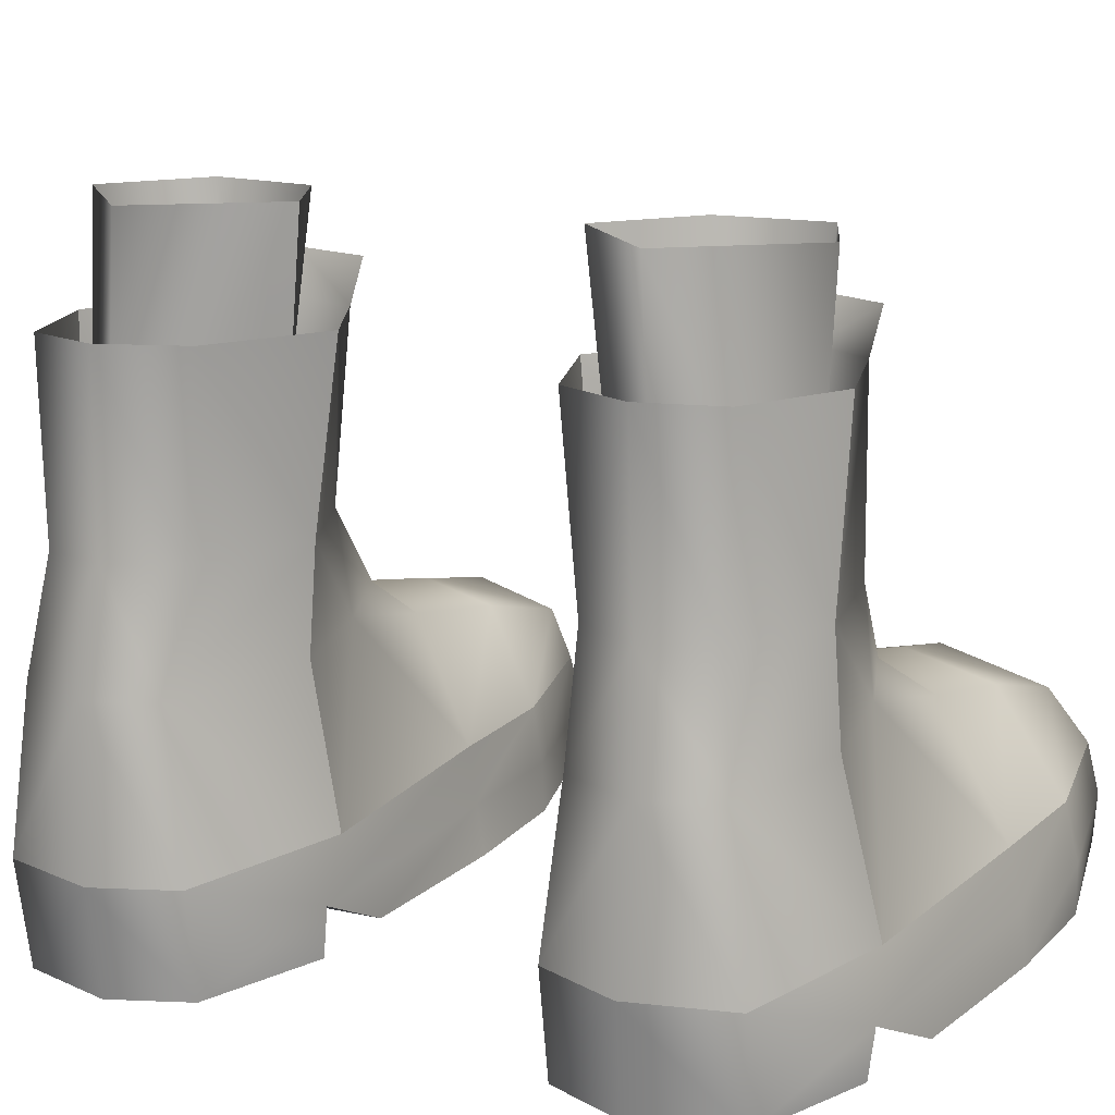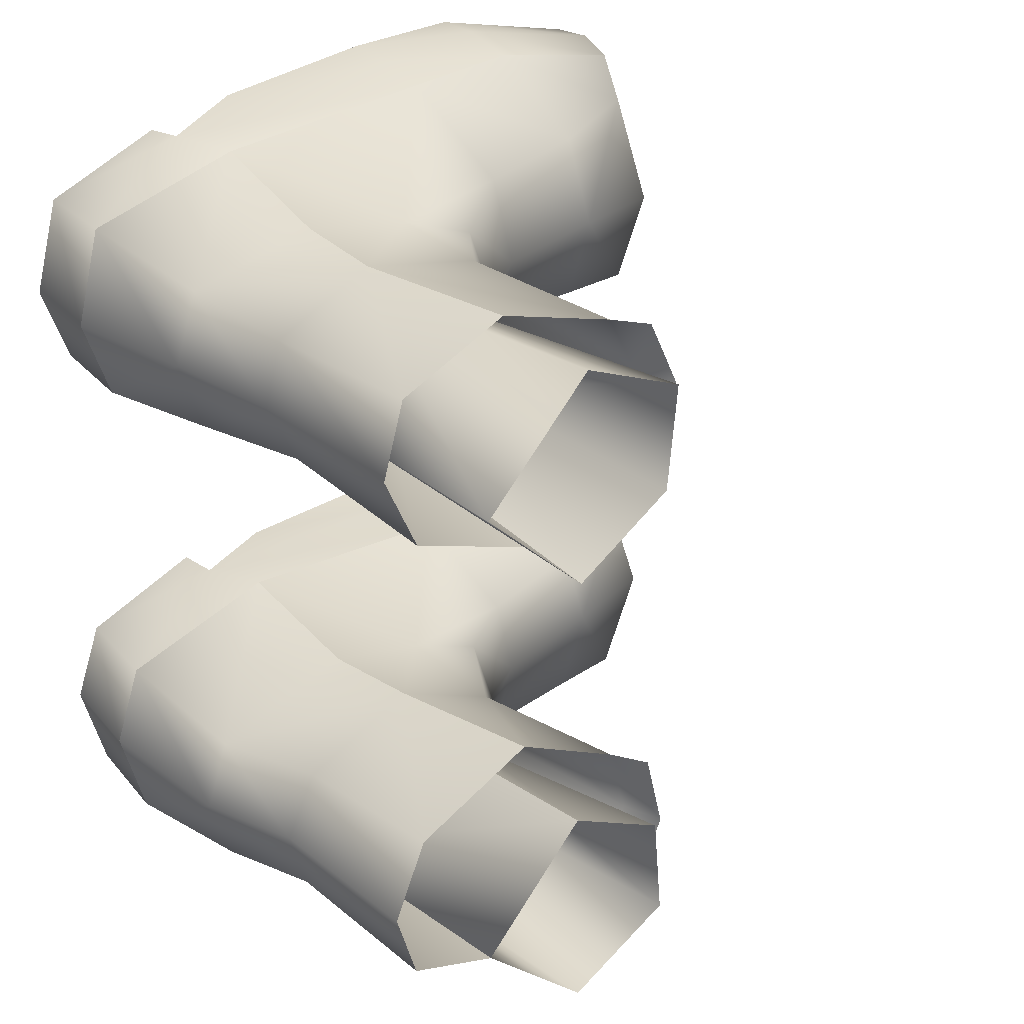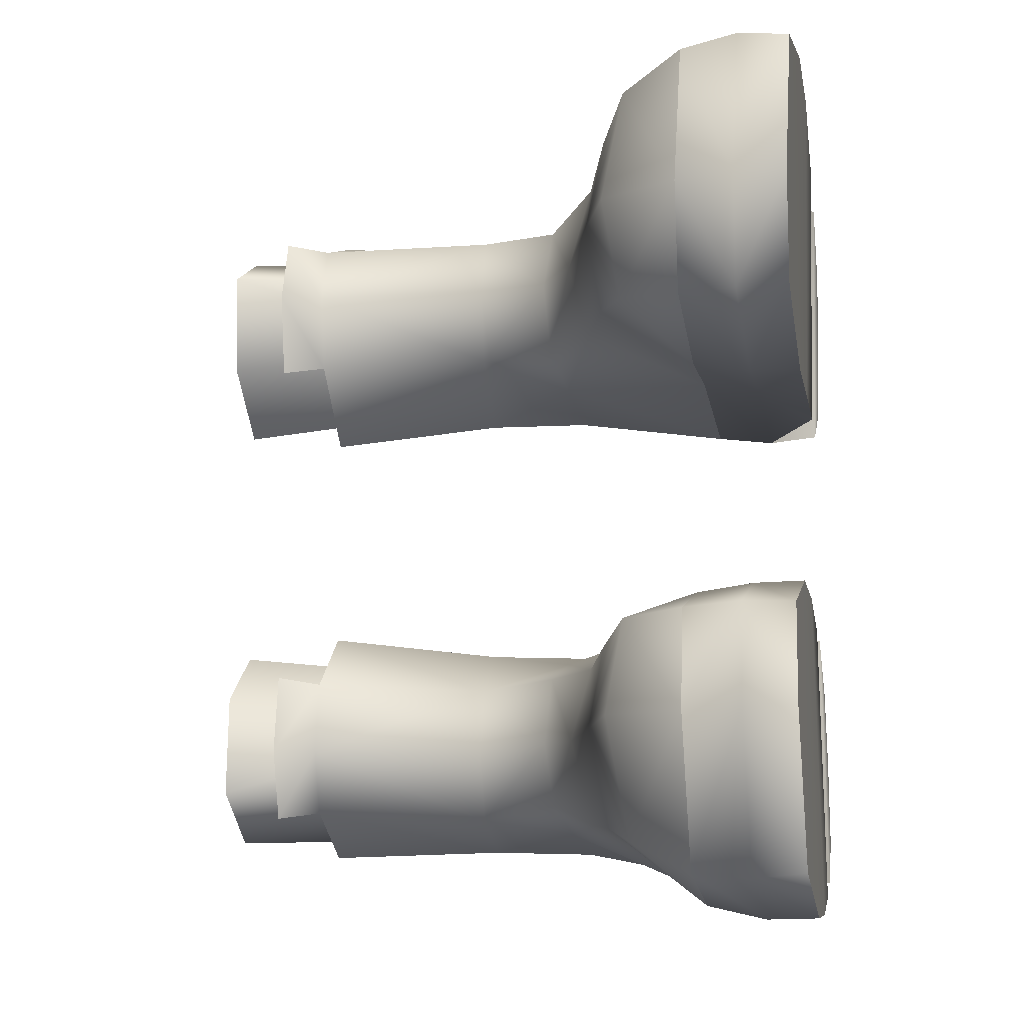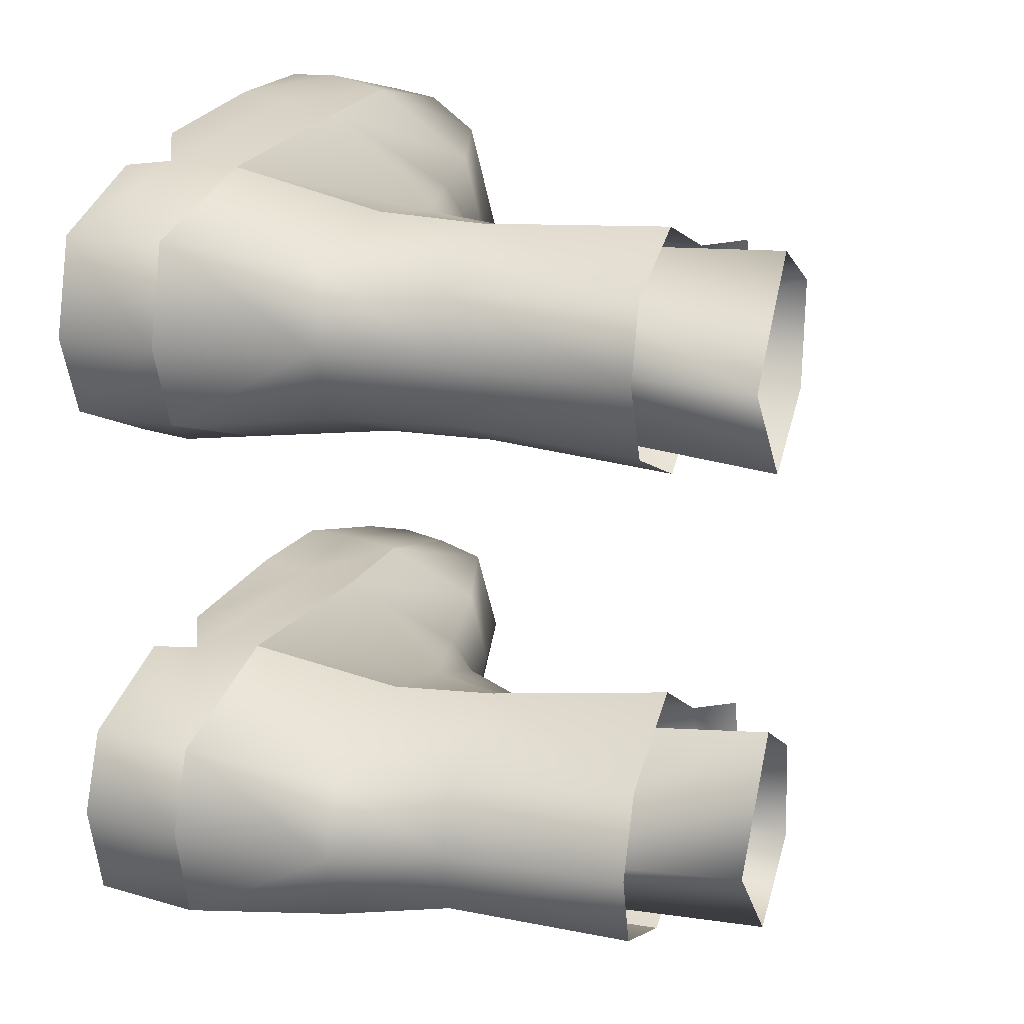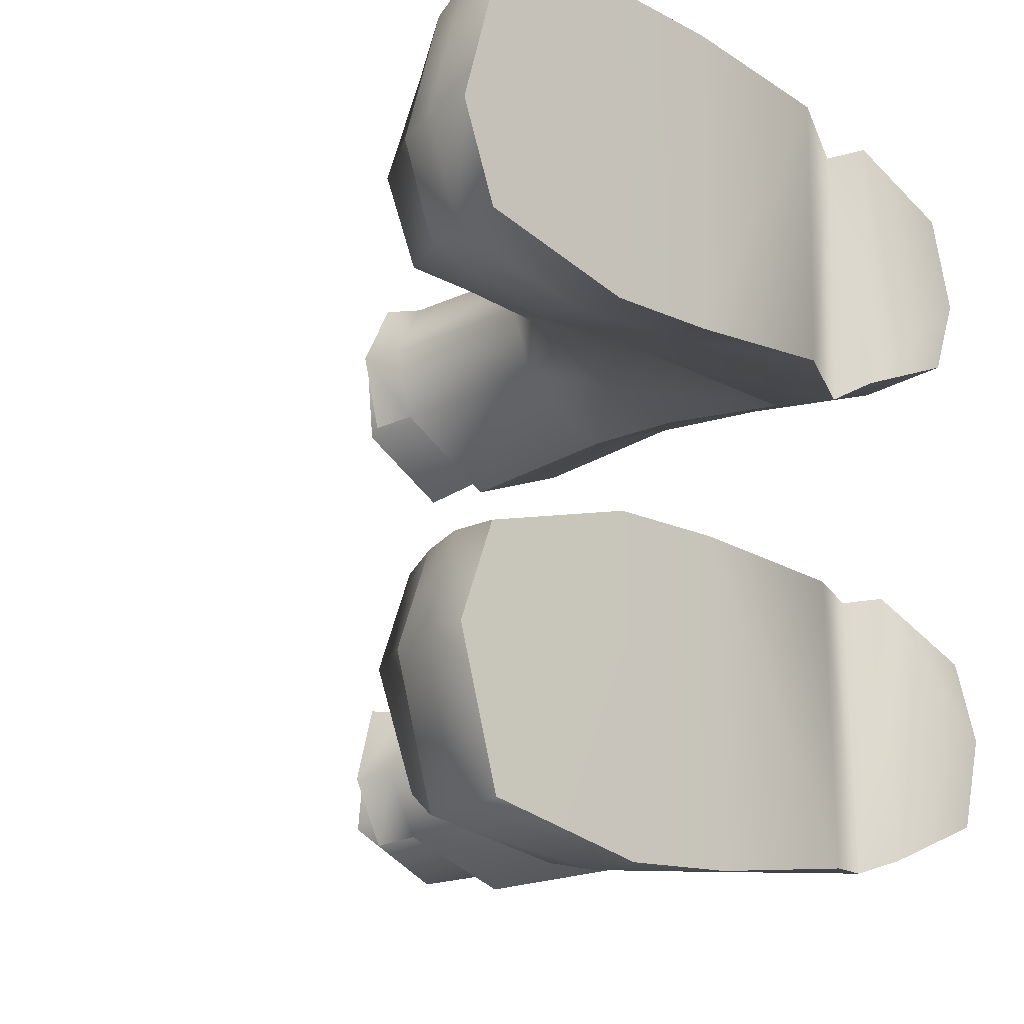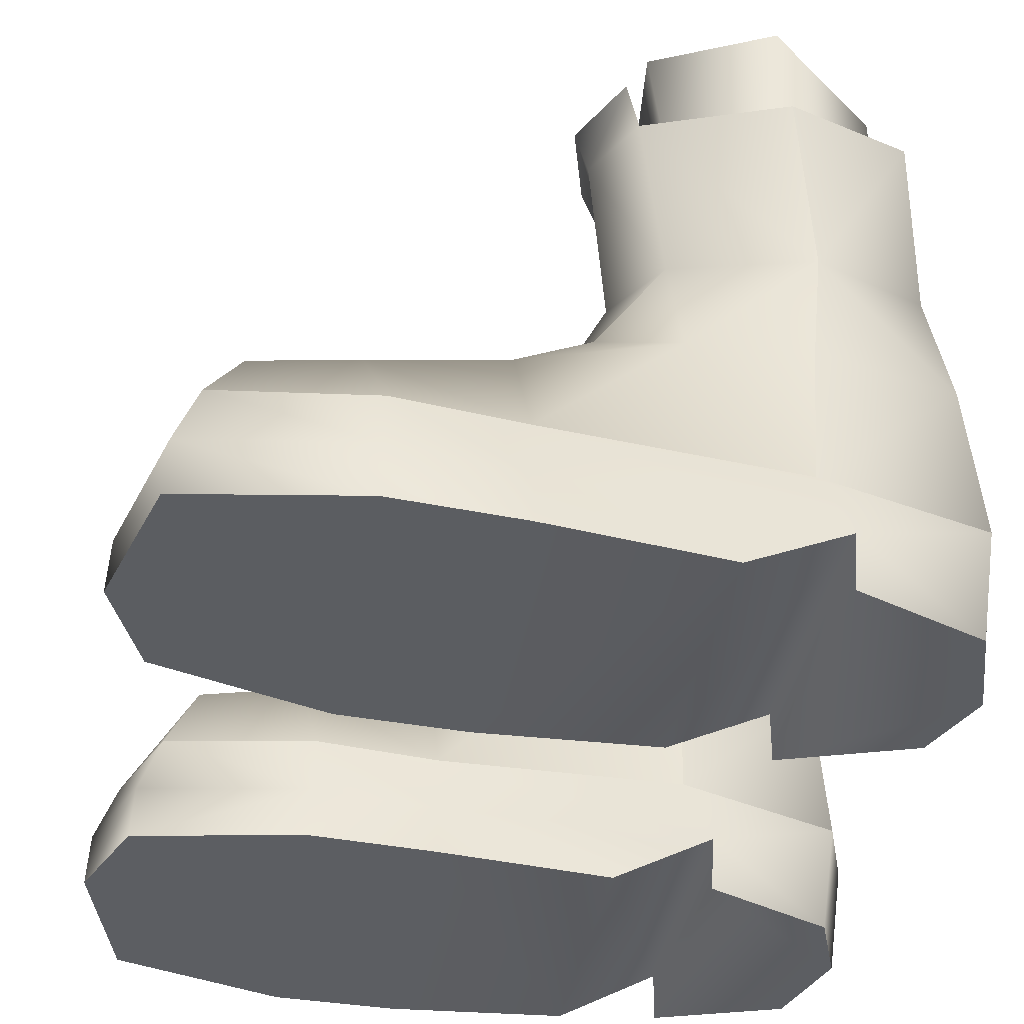
<metadata>
{"format":"obj","ext":"obj","renderer":"f3d","projection":"perspective","resolution":1024,"background":"white","views":[{"elev":14.9,"azim":-61.9,"up":"+Z"},{"elev":28.2,"azim":-40.6,"up":"+Y"},{"elev":-10.4,"azim":96.9,"up":"+Y"},{"elev":17.6,"azim":-71.3,"up":"+Y"},{"elev":-17.6,"azim":134.2,"up":"+Y"},{"elev":-36.1,"azim":170.8,"up":"+Z"}]}
</metadata>
<code>
g ka_foot_001_re
v 21.37 12.57 0.4002
v 19.46 7.572 0.3902
v 11.19 5.366 -0.04775
v 19.44 20.06 0.1355
v 11.16 21.98 -0.3865
v 5.17 5.38 -0.3881
v 5.136 21.72 -0.6978
v -3.418 20.65 -0.9623
v -3.386 5.986 -0.7054
v -8.312 20.09 1.41
v -8.281 5.707 1.662
v -8.187 5.972 -0.8834
v -8.217 19.74 -1.125
v -15.71 12.47 -1.276
v -14.33 17.28 -1.309
v -14.31 8.484 -1.154
v -8.281 5.707 1.662
v -14.31 8.484 -1.154
v -8.187 5.972 -0.8834
v -15.09 8.447 4.235
v -16.49 12.56 4.112
v -15.71 12.47 -1.276
v -14.33 17.28 -1.309
v -6.931 5.745 4.585
v 5.048 6.119 5.012
v 5.049 5.723 2.144
v 10.96 5.838 5.351
v 11.05 5.413 2.489
v 18.21 7.598 5.74
v 19.31 7.494 2.929
v 20.12 12.68 5.748
v -3.386 5.986 -0.7054
v 5.17 5.38 -0.3881
v 11.19 5.366 -0.04775
v 19.46 7.572 0.3902
v 21.37 12.57 0.4002
v 21.22 12.62 2.936
v 18.19 20.01 5.486
v 19.29 20.28 2.668
v 11.01 22.03 2.15
v 10.92 21.37 5.035
v 19.44 20.06 0.1355
v 11.16 21.98 -0.3865
v 5.136 21.72 -0.6978
v 5.016 21.45 1.846
v 5.017 20.82 4.733
v -8.312 20.09 1.41
v -6.961 19.74 4.34
v -15.11 17.46 4.077
v -3.418 20.65 -0.9623
v -8.217 19.74 -1.125
v -13.83 15.98 27.25
v -7.806 18.25 27.07
v -8.467 17.96 17.84
v -13.85 15.69 17.91
v -15.01 12.22 27.28
v -14.81 12.42 17.93
v -13.13 9.182 17.91
v -13.16 8.31 27.22
v -14.7 16.55 12.16
v -15.93 12.96 12.18
v -14.77 9.397 12.29
v -6.923 6.768 17.84
v -6.406 5.718 27.02
v -7.896 18.12 12.39
v -6.961 19.74 4.34
v -15.11 17.46 4.077
v -16.49 12.56 4.112
v -15.09 8.447 4.235
v -6.931 5.745 4.585
v -7.367 6.887 12.6
v -8.467 17.96 17.84
v -7.806 18.25 27.07
v -0.9863 16.05 26.86
v -1.835 16.47 17.75
v -2.368 17.22 12.92
v -7.896 18.12 12.39
v -6.961 19.74 4.34
v 5.017 20.82 4.733
v 0.8506 12.8 26.8
v 0.2454 13.18 17.73
v 2.359 12.62 13.96
v 1.401 15.89 13.57
v 5.147 17.15 11.06
v -0.3529 16.37 29.04
v 1.477 12.79 28.98
v -0.2546 8.985 26.83
v -1.226 9.381 17.76
v 1.32 9.053 13.69
v 5.403 12.77 12.26
v 0.3648 8.64 29.01
v -6.406 5.718 27.02
v -6.923 6.768 17.84
v -2.348 7.82 13.08
v 5.164 8.991 11.22
v 12.42 12.76 10.71
v 11.62 17.61 9.827
v 10.92 21.37 5.035
v -7.367 6.887 12.6
v -6.931 5.745 4.585
v 5.048 6.119 5.012
v 11.63 8.598 10.01
v 16.67 7.864 8.665
v 17.83 12.59 9.453
v 16.55 18.46 8.443
v 18.19 20.01 5.486
v 20.12 12.68 5.748
v 10.96 5.838 5.351
v 18.21 7.598 5.74
v 21.37 -12.67 0.3998
v 11.2 -5.462 -0.04809
v 19.46 -7.669 0.3898
v 19.44 -20.15 0.1352
v 11.17 -22.07 -0.3868
v 5.174 -5.476 -0.3884
v 5.14 -21.82 -0.6982
v -3.414 -20.75 -0.9626
v -3.382 -6.082 -0.7058
v -8.308 -20.19 1.409
v -8.277 -5.803 1.661
v -8.183 -6.069 -0.8837
v -8.213 -19.84 -1.125
v -15.71 -12.57 -1.276
v -14.31 -8.58 -1.155
v -14.33 -17.38 -1.309
v -8.277 -5.803 1.661
v -8.183 -6.069 -0.8837
v -14.31 -8.58 -1.155
v -15.09 -8.544 4.235
v -6.927 -5.842 4.585
v 5.052 -6.216 5.012
v 5.052 -5.82 2.144
v -3.382 -6.082 -0.7058
v 5.174 -5.476 -0.3884
v -16.49 -12.66 4.111
v -15.71 -12.57 -1.276
v -14.33 -17.38 -1.309
v -15.11 -17.56 4.077
v -8.308 -20.19 1.409
v -6.958 -19.83 4.34
v 5.021 -20.92 4.733
v 5.02 -21.55 1.846
v 10.93 -21.46 5.034
v -8.213 -19.84 -1.125
v -3.414 -20.75 -0.9626
v 5.14 -21.82 -0.6982
v 11.02 -22.13 2.149
v 18.19 -20.1 5.486
v 19.29 -20.38 2.668
v 21.22 -12.72 2.936
v 20.12 -12.77 5.747
v 11.17 -22.07 -0.3868
v 19.44 -20.15 0.1352
v 21.37 -12.67 0.3998
v 19.32 -7.591 2.929
v 18.22 -7.694 5.739
v 11.05 -5.51 2.488
v 10.96 -5.935 5.351
v 19.46 -7.669 0.3898
v 11.2 -5.462 -0.04809
v -8.463 -18.06 17.83
v -7.801 -18.35 27.07
v -13.82 -16.07 27.25
v -13.85 -15.79 17.91
v -14.7 -16.65 12.16
v -7.892 -18.22 12.39
v -6.958 -19.83 4.34
v -15.11 -17.56 4.077
v -15 -12.32 27.28
v -14.8 -12.51 17.93
v -15.93 -13.06 12.18
v -16.49 -12.66 4.111
v -15.09 -8.544 4.235
v -14.76 -9.493 12.29
v -6.927 -5.842 4.585
v -13.12 -9.278 17.91
v -13.15 -8.407 27.22
v -6.919 -6.864 17.84
v -7.363 -6.983 12.6
v -6.401 -5.815 27.02
v -0.9811 -16.15 26.86
v -7.801 -18.35 27.07
v -8.463 -18.06 17.83
v -1.831 -16.57 17.75
v 0.8558 -12.9 26.8
v -0.3475 -16.47 29.04
v 1.482 -12.88 28.98
v -0.2494 -9.081 26.83
v 0.3703 -8.737 29.01
v -2.364 -17.32 12.92
v 1.405 -15.99 13.57
v 2.363 -12.72 13.96
v 0.2495 -13.27 17.73
v -1.222 -9.477 17.76
v -6.401 -5.815 27.02
v -7.892 -18.22 12.39
v -6.958 -19.83 4.34
v 5.021 -20.92 4.733
v 5.151 -17.25 11.06
v 5.407 -12.86 12.26
v 1.324 -9.149 13.68
v 11.63 -17.7 9.826
v 12.43 -12.86 10.71
v 5.168 -9.087 11.22
v -2.344 -7.916 13.08
v -6.919 -6.864 17.84
v 10.93 -21.46 5.034
v 16.55 -18.56 8.442
v 17.83 -12.68 9.453
v 16.68 -7.96 8.665
v 11.63 -8.694 10.01
v 5.052 -6.216 5.012
v 18.19 -20.1 5.486
v 20.12 -12.77 5.747
v 18.22 -7.694 5.739
v 10.96 -5.935 5.351
v -6.927 -5.842 4.585
v -7.363 -6.983 12.6
v -13.6 12.7 18.85
v -7.383 8.124 17.92
v -7.786 6.62 32.57
v -13.52 11.96 32.75
v -8.813 17.15 17.93
v -7.585 17.41 32.58
v -3.572 14.67 18.94
v -1.771 14.87 32.41
v -3.693 10.73 18.88
v -2.318 9.553 32.42
v -7.786 6.62 32.57
v -7.383 8.124 17.92
v -7.78 -6.699 32.57
v -7.38 -8.204 17.92
v -13.6 -12.78 18.85
v -13.51 -12.04 32.75
v -8.81 -17.23 17.93
v -7.579 -17.49 32.58
v -3.569 -14.75 18.94
v -1.766 -14.94 32.41
v -3.69 -10.81 18.88
v -2.313 -9.632 32.42
v -7.78 -6.699 32.57
v -7.38 -8.204 17.92
f 1 2 3
f 1 3 4
f 3 5 4
f 5 3 6
f 6 7 5
f 8 7 6
f 6 9 8
f 10 8 9
f 9 11 10
f 10 11 12
f 12 13 10
f 13 12 14
f 13 14 15
f 12 16 14
f 17 18 19
f 17 20 18
f 18 20 21
f 21 22 18
f 23 22 21
f 17 24 20
f 25 24 17
f 17 26 25
f 27 25 26
f 26 28 27
f 29 27 28
f 28 30 29
f 31 29 30
f 26 17 32
f 32 33 26
f 26 33 34
f 34 28 26
f 28 34 35
f 35 30 28
f 30 35 36
f 36 37 30
f 30 37 31
f 38 31 37
f 37 39 38
f 38 39 40
f 40 41 38
f 37 36 42
f 42 39 37
f 39 42 43
f 43 40 39
f 40 43 44
f 44 45 40
f 41 40 45
f 45 46 41
f 46 45 47
f 47 48 46
f 48 47 49
f 45 44 50
f 50 47 45
f 21 49 23
f 47 23 49
f 47 51 23
f 52 53 54
f 54 55 52
f 56 52 55
f 55 57 56
f 56 57 58
f 58 59 56
f 60 55 54
f 57 55 60
f 60 61 57
f 57 61 62
f 62 58 57
f 63 58 62
f 59 58 63
f 63 64 59
f 54 65 60
f 65 66 60
f 66 67 60
f 61 60 67
f 67 68 61
f 61 68 69
f 69 62 61
f 62 69 70
f 71 62 70
f 62 71 63
f 72 73 74
f 74 75 72
f 72 75 76
f 76 77 72
f 78 77 76
f 79 78 76
f 75 74 80
f 80 81 75
f 75 81 82
f 82 83 75
f 75 83 76
f 84 76 83
f 76 84 79
f 80 74 85
f 85 86 80
f 87 80 86
f 80 87 88
f 88 81 80
f 82 81 88
f 88 89 82
f 90 82 89
f 82 90 83
f 90 84 83
f 86 91 87
f 88 87 92
f 92 93 88
f 88 93 94
f 88 94 89
f 94 95 89
f 95 90 89
f 96 90 95
f 84 90 96
f 96 97 84
f 79 84 97
f 97 98 79
f 93 99 94
f 99 100 94
f 94 100 101
f 101 95 94
f 102 95 101
f 95 102 96
f 96 102 103
f 103 104 96
f 96 104 105
f 105 97 96
f 97 105 98
f 105 106 98
f 107 106 105
f 101 108 102
f 103 102 108
f 109 103 108
f 103 109 107
f 107 104 103
f 105 104 107
f 110 111 112
f 110 113 111
f 113 114 111
f 115 111 114
f 114 116 115
f 115 116 117
f 117 118 115
f 118 117 119
f 119 120 118
f 121 120 119
f 119 122 121
f 122 123 121
f 121 123 124
f 122 125 123
f 126 127 128
f 126 128 129
f 126 129 130
f 126 130 131
f 131 132 126
f 133 126 132
f 132 134 133
f 135 129 128
f 128 136 135
f 135 136 137
f 137 138 135
f 139 138 137
f 140 138 139
f 141 140 139
f 139 142 141
f 143 141 142
f 139 137 144
f 142 139 145
f 145 146 142
f 147 142 146
f 142 147 143
f 148 143 147
f 147 149 148
f 148 149 150
f 150 151 148
f 146 152 147
f 149 147 152
f 152 153 149
f 150 149 153
f 153 154 150
f 155 150 154
f 151 150 155
f 155 156 151
f 156 155 157
f 157 158 156
f 158 157 132
f 132 131 158
f 154 159 155
f 157 155 159
f 159 160 157
f 132 157 160
f 160 134 132
f 161 162 163
f 163 164 161
f 161 164 165
f 165 166 161
f 166 165 167
f 167 165 168
f 164 163 169
f 169 170 164
f 165 164 170
f 170 171 165
f 168 165 171
f 171 172 168
f 173 172 171
f 171 174 173
f 174 175 173
f 176 170 169
f 170 176 174
f 174 171 170
f 169 177 176
f 178 176 177
f 174 176 178
f 178 179 174
f 179 175 174
f 177 180 178
f 181 182 183
f 183 184 181
f 185 181 184
f 186 181 185
f 185 187 186
f 187 185 188
f 188 189 187
f 190 184 183
f 184 190 191
f 184 191 192
f 192 193 184
f 184 193 185
f 185 193 194
f 194 188 185
f 195 188 194
f 183 196 190
f 197 190 196
f 190 197 198
f 198 199 190
f 199 191 190
f 200 191 199
f 192 191 200
f 200 201 192
f 192 201 194
f 194 193 192
f 202 199 198
f 199 202 203
f 203 200 199
f 204 200 203
f 204 201 200
f 205 201 204
f 194 201 205
f 194 205 206
f 194 206 195
f 198 207 202
f 202 207 208
f 203 202 208
f 208 209 203
f 203 209 210
f 210 211 203
f 203 211 204
f 212 204 211
f 205 204 212
f 208 207 213
f 208 213 214
f 214 209 208
f 210 209 214
f 214 215 210
f 215 216 210
f 210 216 211
f 211 216 212
f 212 217 205
f 218 205 217
f 206 205 218
f 219 220 221
f 221 222 219
f 223 219 222
f 222 224 223
f 225 223 224
f 224 226 225
f 227 225 226
f 226 228 227
f 227 228 229
f 229 230 227
f 231 232 233
f 233 234 231
f 234 233 235
f 235 236 234
f 236 235 237
f 237 238 236
f 238 237 239
f 239 240 238
f 241 240 239
f 239 242 241

</code>
